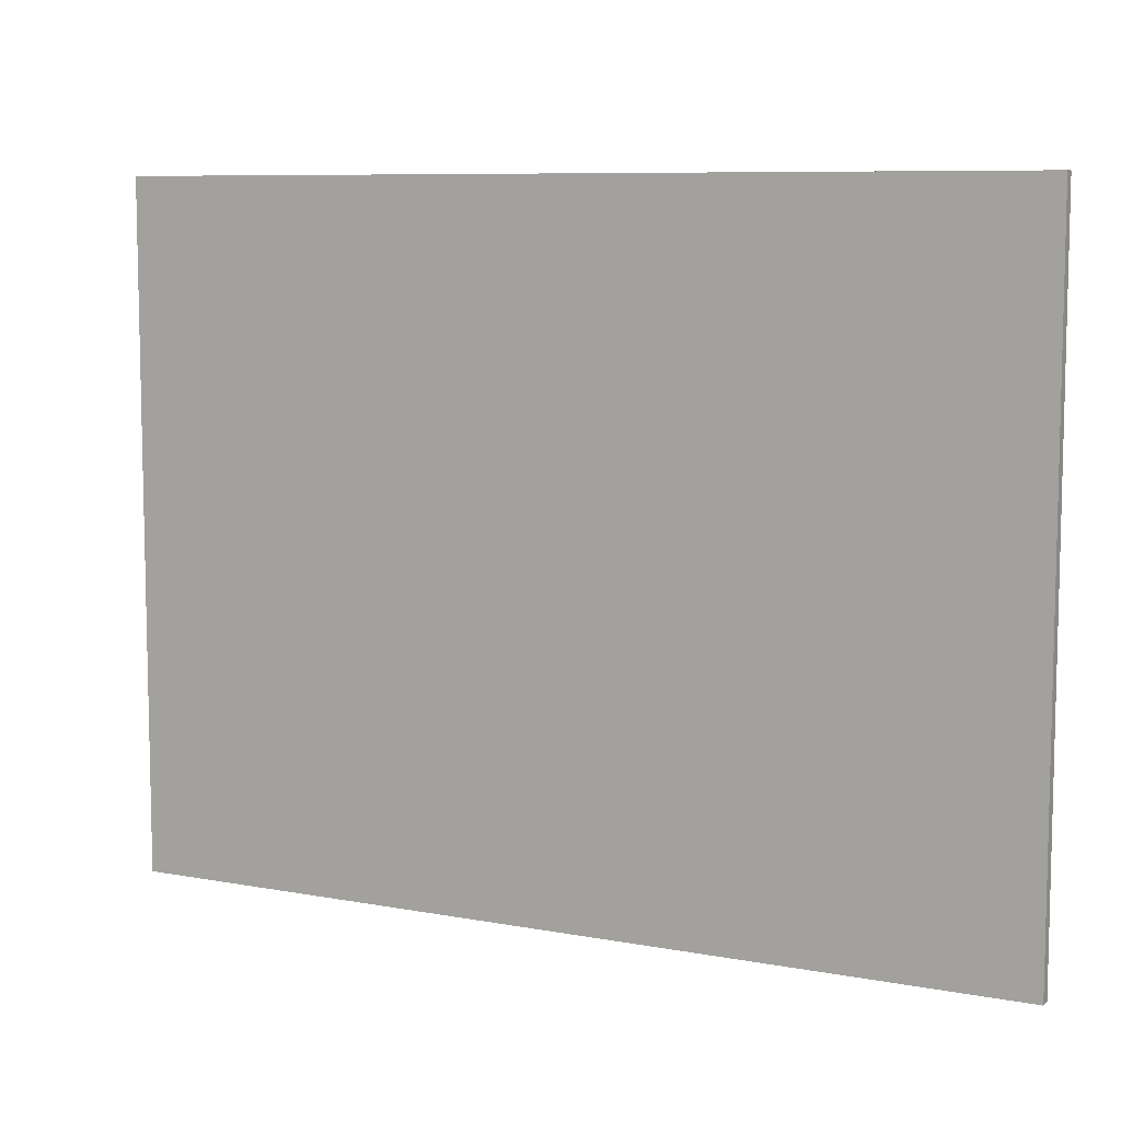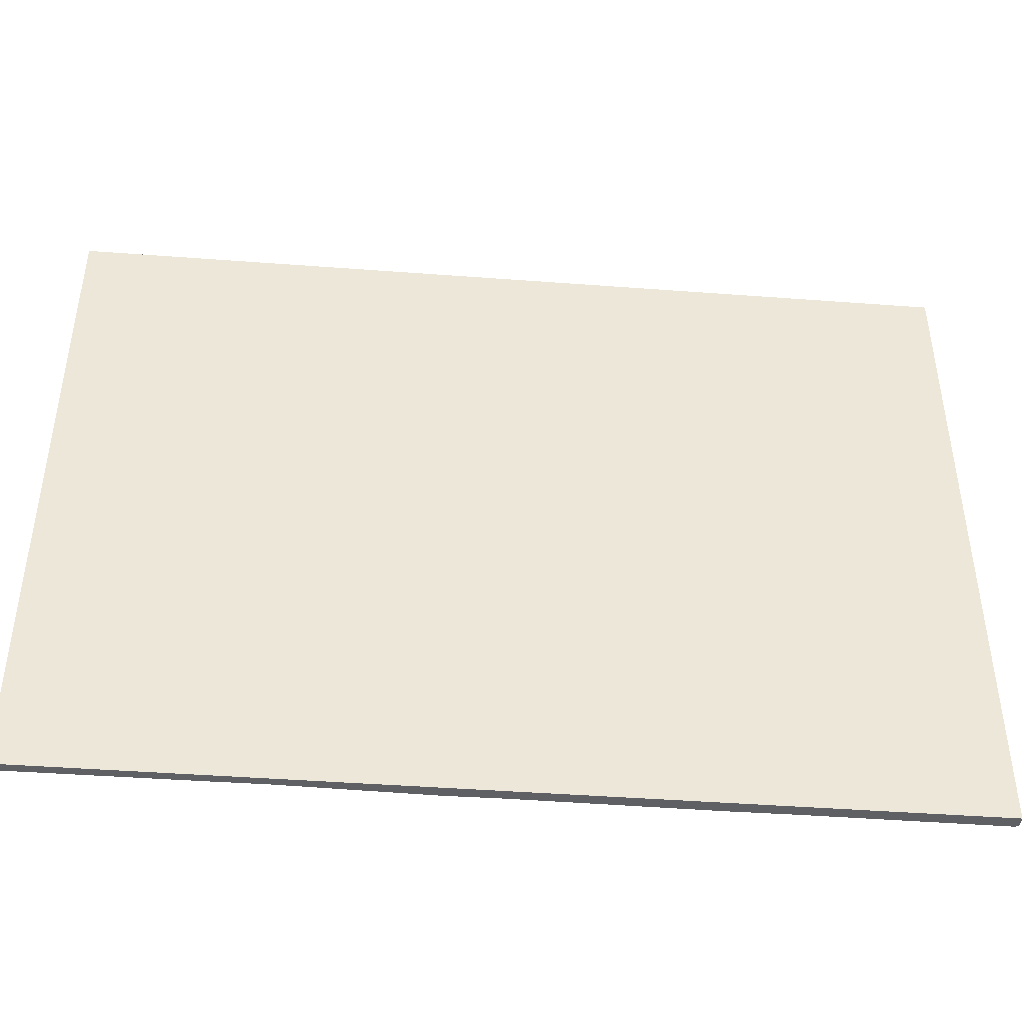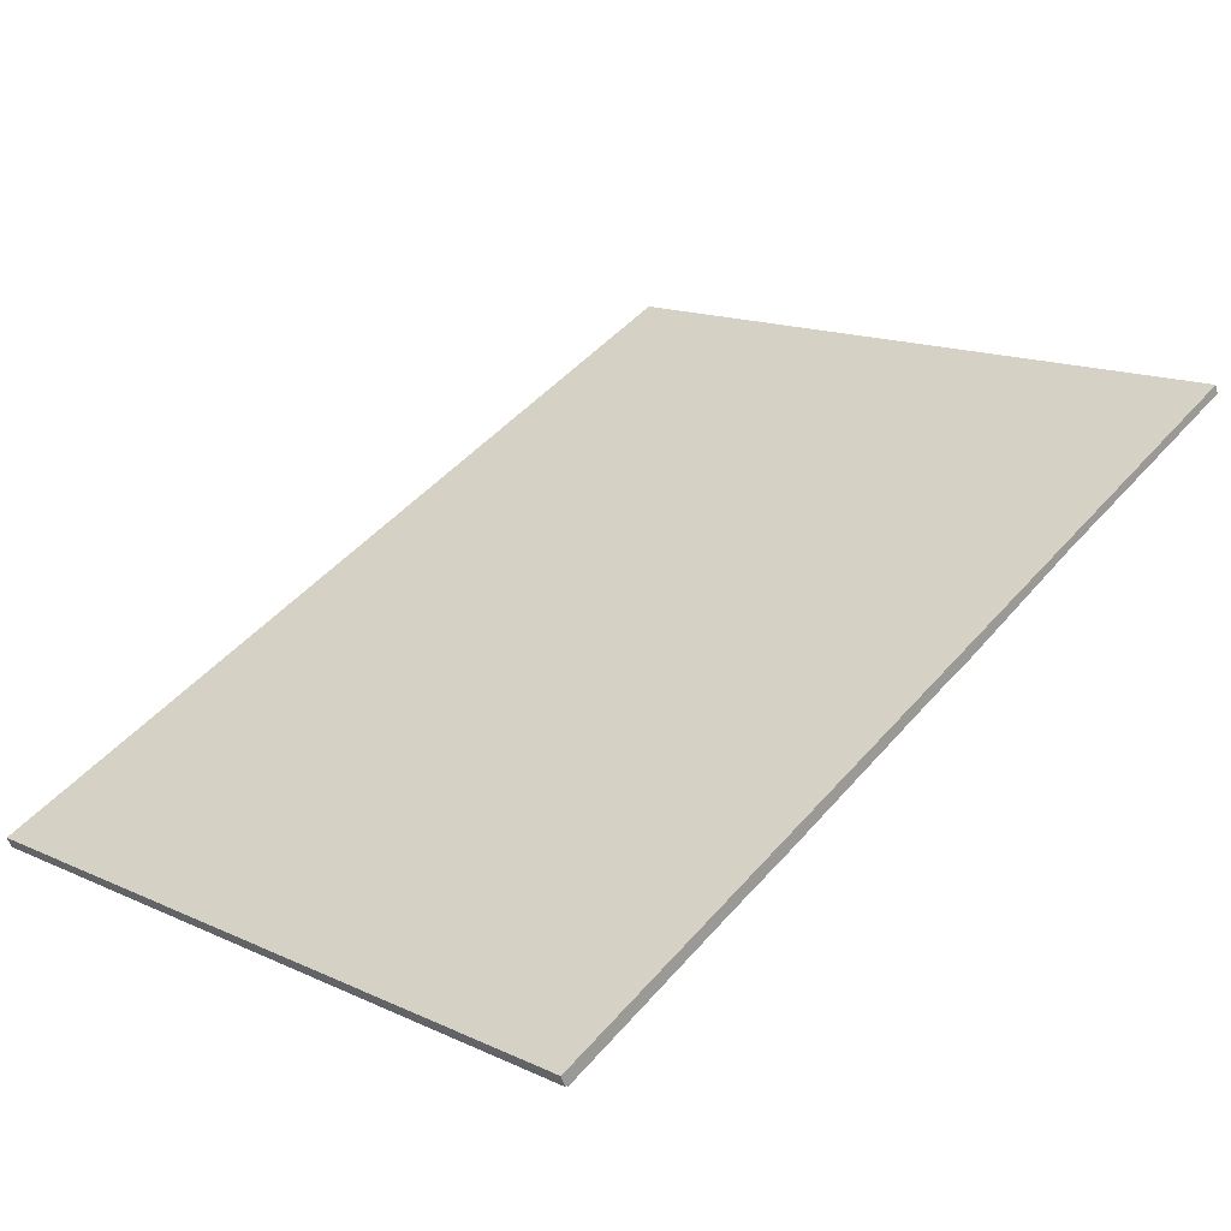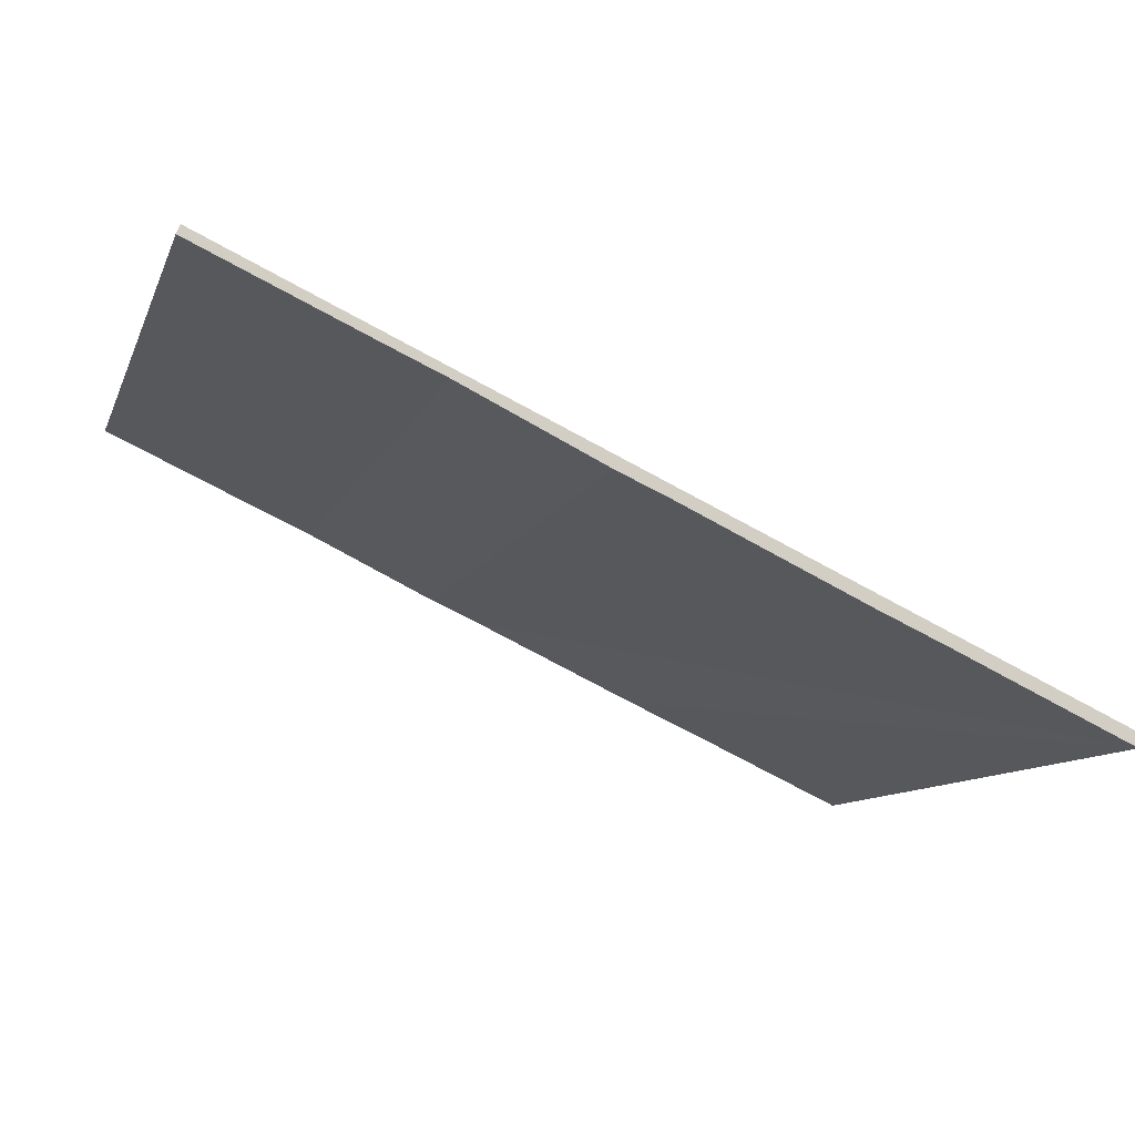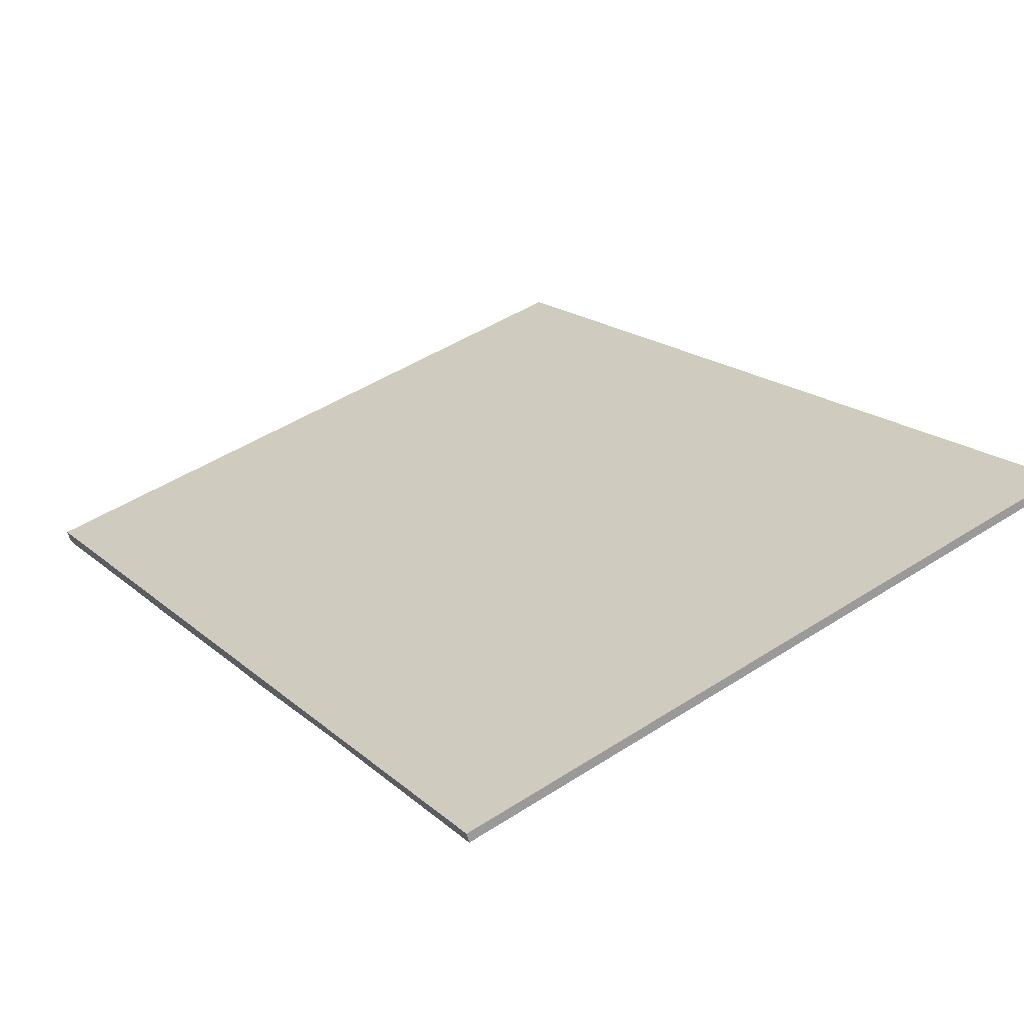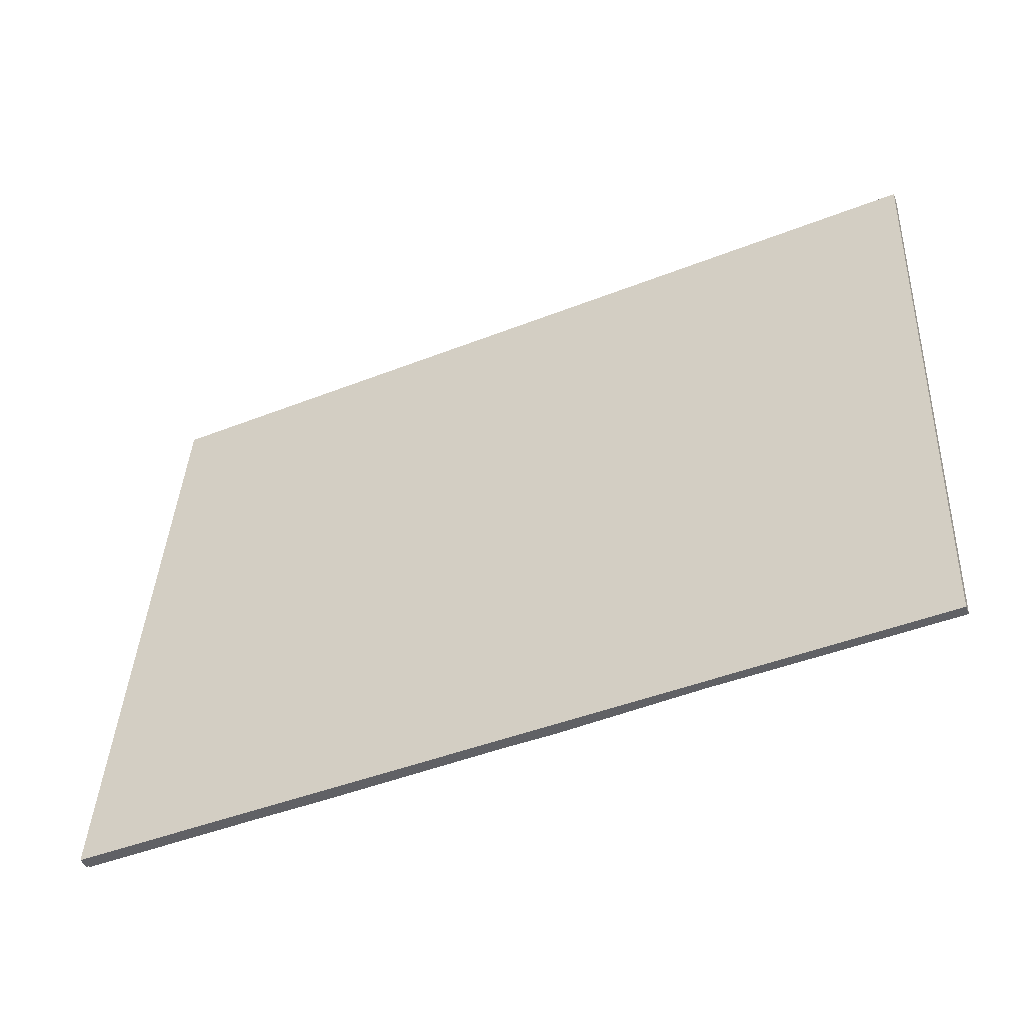
<metadata>
{"format":"obj","ext":"obj","renderer":"f3d","projection":"perspective","resolution":1024,"background":"white","views":[{"elev":8.2,"azim":52.0,"up":"+Y"},{"elev":-43.6,"azim":19.6,"up":"+Y"},{"elev":15.4,"azim":133.6,"up":"+Z"},{"elev":-10.1,"azim":-15.7,"up":"+Z"},{"elev":47.7,"azim":-125.8,"up":"+Z"},{"elev":39.8,"azim":-177.2,"up":"+Z"}]}
</metadata>
<code>
v  15.97 16.84 -7.408
v  20.22 16.84 -9.337
v  20.22 16.84 -9.379
v  20.4 16.84 -9.122
v  20.29 16.84 -9.367
v  0.09 16.84 0.209
v  14.39 16.84 -6.694
v  10.04 16.84 -4.658
v  8.796 16.84 -4.107
v  5.433 16.84 -2.475
v  4.176 16.84 -1.909
v  0 16.84 1.031e-15
v  20.29 5.736e-16 -9.367
v  20.22 5.717e-16 -9.337
v  20.22 5.743e-16 -9.379
v  10.04 2.852e-16 -4.658
v  8.796 2.515e-16 -4.107
v  15.97 4.536e-16 -7.408
v  14.39 4.099e-16 -6.694
v  5.433 1.515e-16 -2.475
v  0 0 0
v  4.176 1.169e-16 -1.909
v  0.09 -1.28e-17 0.209
v  20.4 5.586e-16 -9.122
g defaultobject
f 1 2 3
f 2 4 5
f 4 2 6
f 6 2 1
f 6 1 7
f 6 7 8
f 6 8 9
f 6 9 10
f 6 10 11
f 6 11 12
f 13 2 5
f 2 13 14
f 15 1 3
f 1 15 7
f 7 15 8
f 8 15 9
f 9 15 16
f 9 16 17
f 16 15 18
f 16 18 19
f 17 10 9
f 10 17 20
f 20 11 10
f 11 20 12
f 12 20 21
f 21 20 22
f 14 3 2
f 3 14 15
f 21 6 12
f 6 21 23
f 23 4 6
f 4 23 24
f 24 5 4
f 5 24 13
f 15 14 18
f 21 24 23
f 24 21 22
f 24 22 20
f 24 20 17
f 24 17 16
f 24 16 19
f 24 19 18
f 24 18 14
f 24 14 13

</code>
